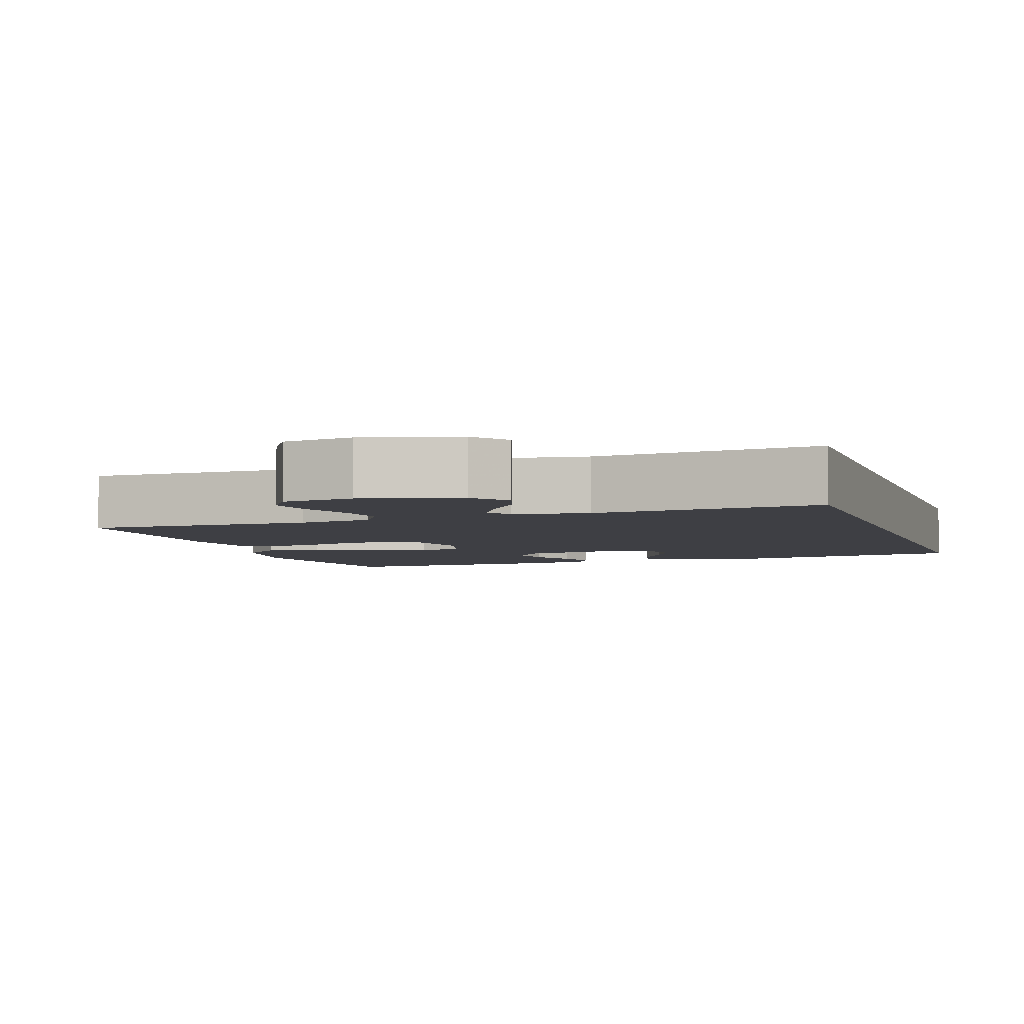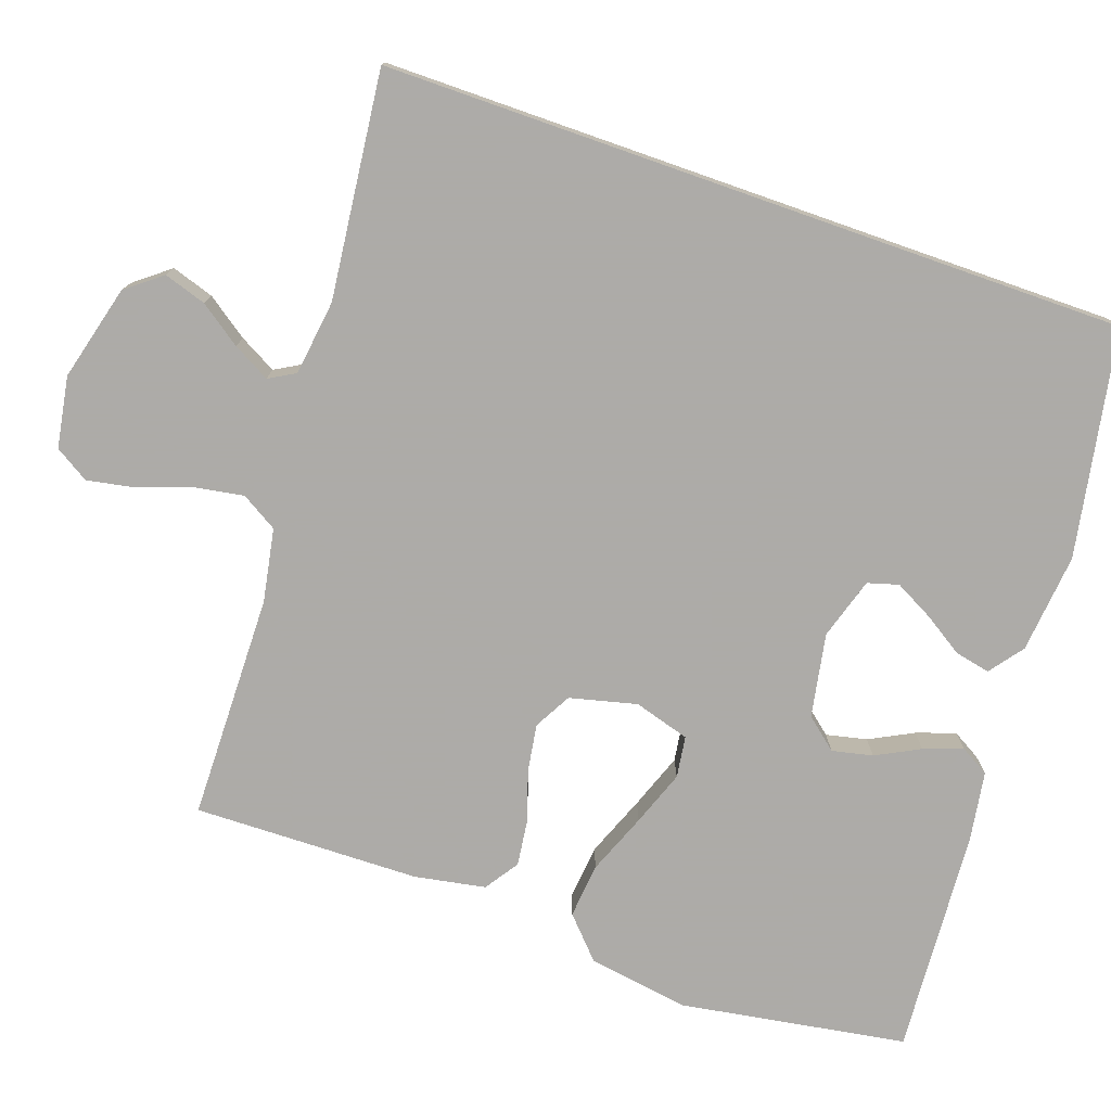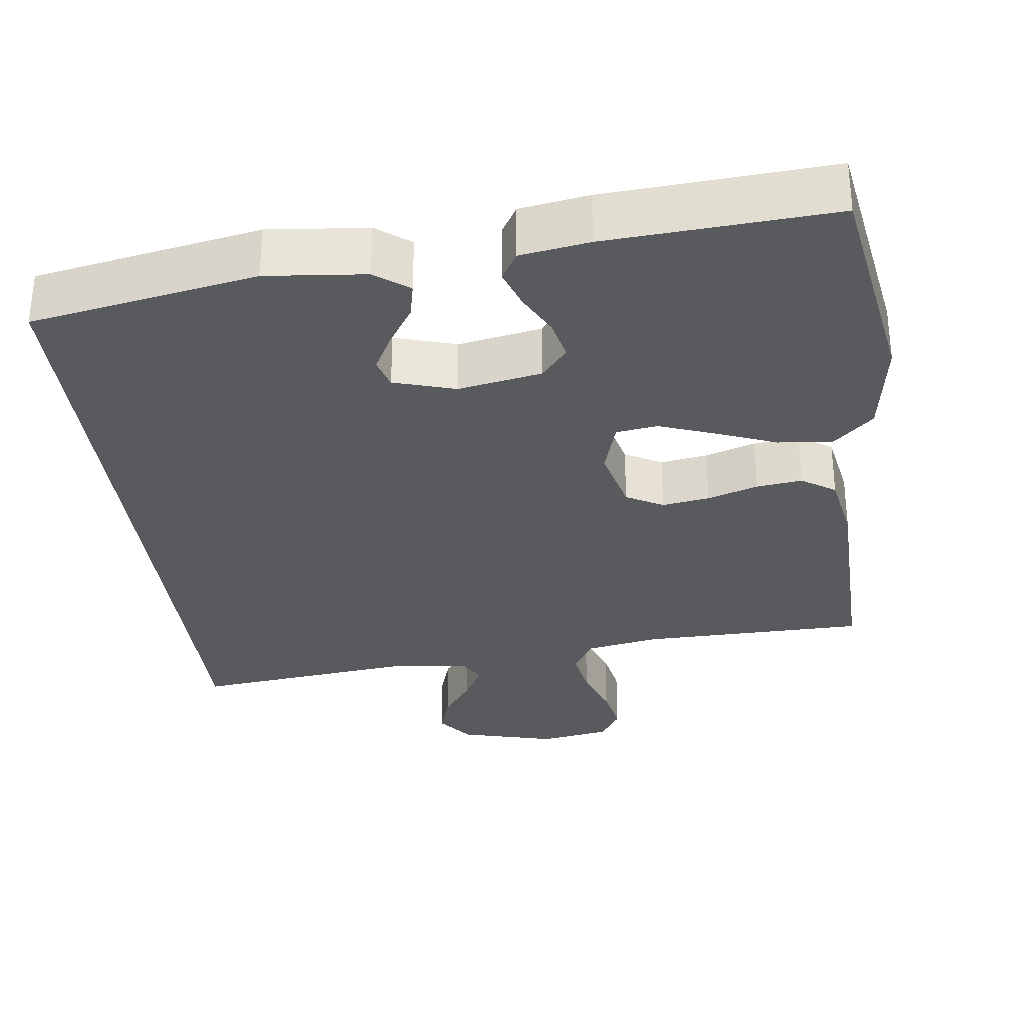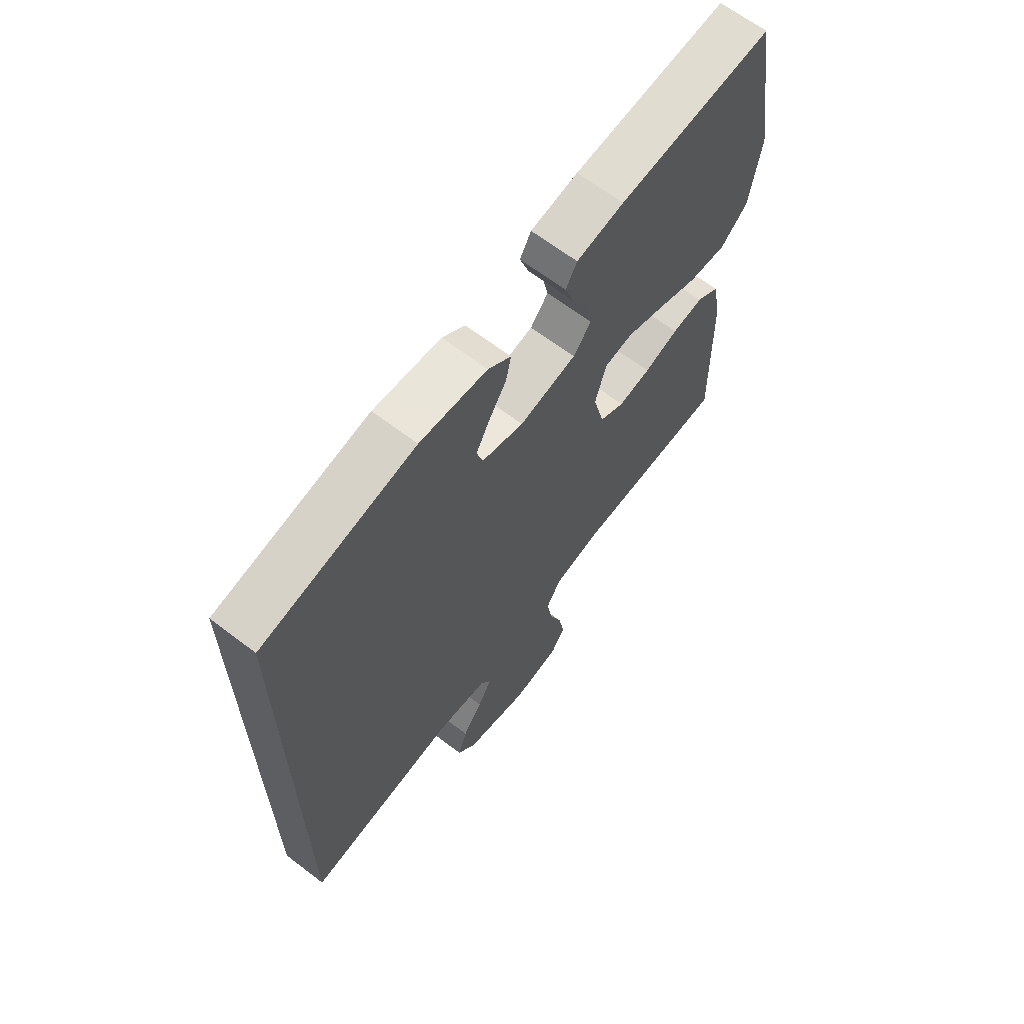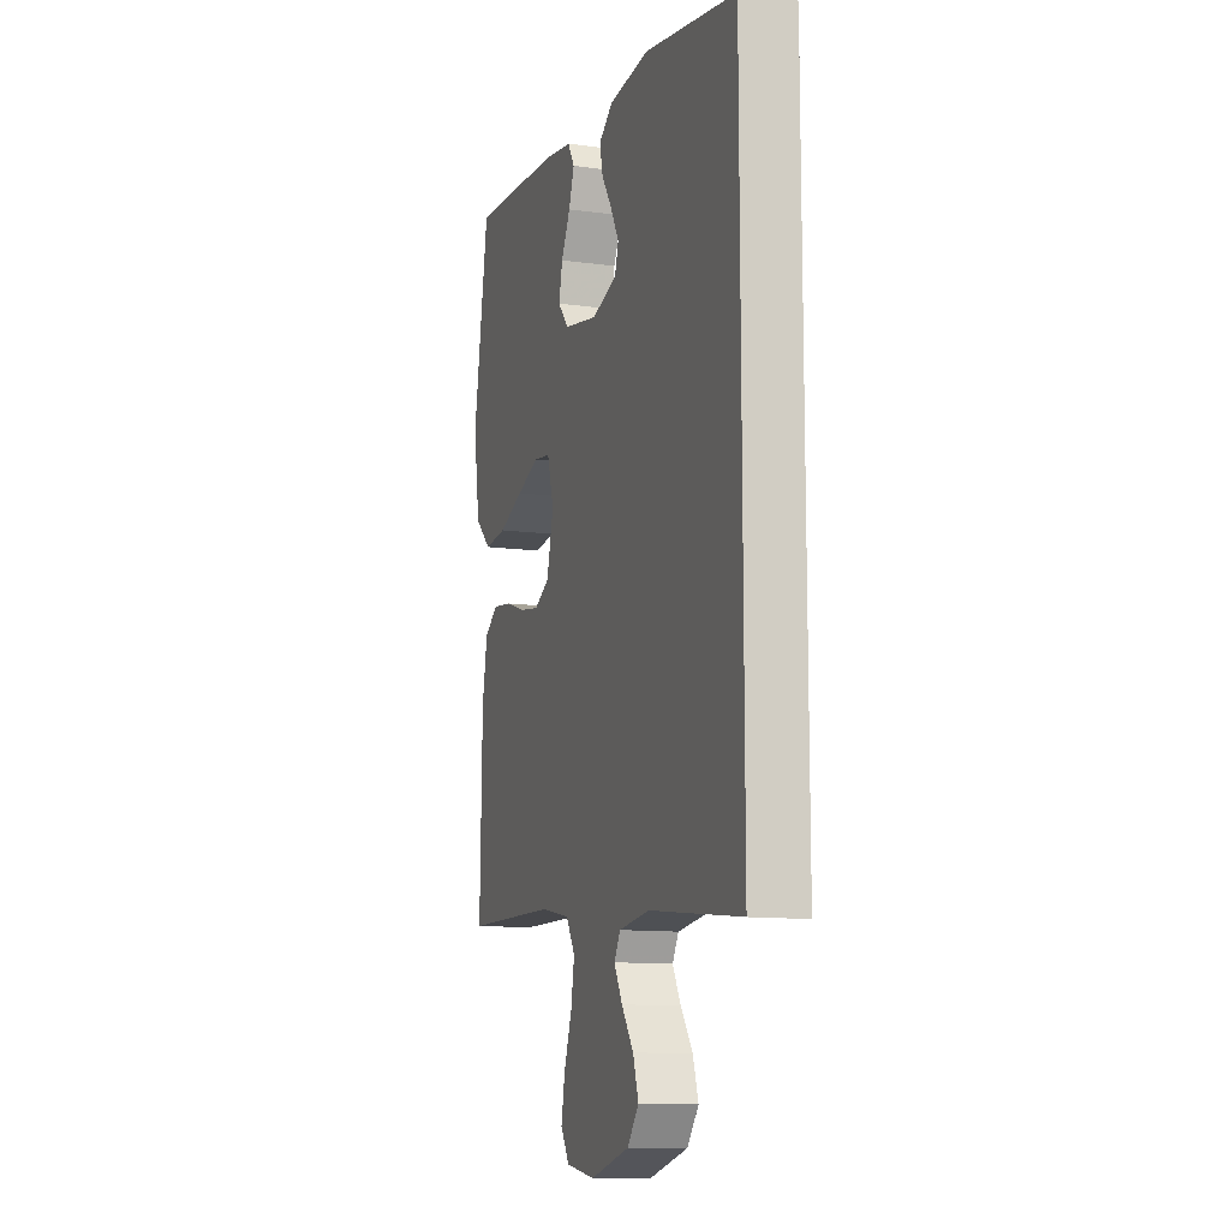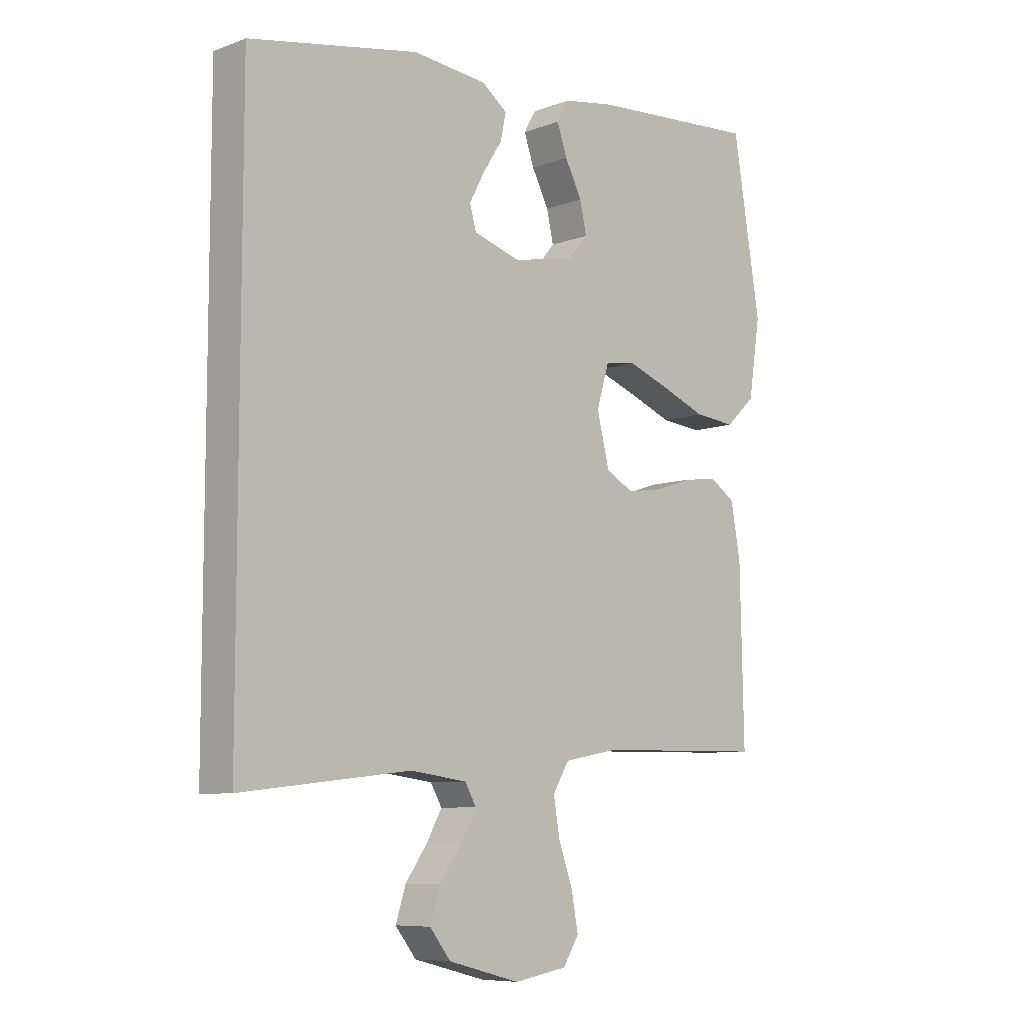
<metadata>
{"format":"obj","ext":"obj","renderer":"f3d","projection":"perspective","resolution":1024,"background":"white","views":[{"elev":-4.5,"azim":-162.1,"up":"+Y"},{"elev":-76.5,"azim":-109.3,"up":"+Y"},{"elev":-31.4,"azim":7.1,"up":"+Y"},{"elev":65.5,"azim":-52.5,"up":"+Z"},{"elev":-11.7,"azim":-108.2,"up":"+Z"},{"elev":-8.1,"azim":-44.5,"up":"+Z"}]}
</metadata>
<code>
v -0.5 0.07 0.407
v -0.2 0.07 0.463
v -0.068 0.07 0.45
v -0.023 0.07 0.416
v -0.033 0.07 0.369
v -0.067 0.07 0.316
v -0.094 0.07 0.265
v -0.082 0.07 0.224
v 0 0.07 0.199
v 0.111 0.07 0.22
v 0.146 0.07 0.262
v 0.134 0.07 0.316
v 0.104 0.07 0.374
v 0.086 0.07 0.426
v 0.108 0.07 0.464
v 0.2 0.07 0.479
v 0.5 0.07 0.5
v 0.549 0.07 0.2
v 0.528 0.07 0.065
v 0.475 0.07 0.016
v 0.402 0.07 0.023
v 0.321 0.07 0.055
v 0.247 0.07 0.082
v 0.192 0.07 0.074
v 0.17 0.07 0
v 0.192 0.07 -0.089
v 0.241 0.07 -0.116
v 0.304 0.07 -0.106
v 0.371 0.07 -0.084
v 0.432 0.07 -0.076
v 0.477 0.07 -0.106
v 0.494 0.07 -0.2
v 0.5 0.07 -0.5
v 0.2 0.07 -0.505
v 0.103 0.07 -0.523
v 0.074 0.07 -0.571
v 0.085 0.07 -0.636
v 0.11 0.07 -0.706
v 0.122 0.07 -0.77
v 0.094 0.07 -0.815
v 0 0.07 -0.831
v -0.127 0.07 -0.798
v -0.164 0.07 -0.751
v -0.146 0.07 -0.695
v -0.107 0.07 -0.64
v -0.08 0.07 -0.591
v -0.1 0.07 -0.556
v -0.2 0.07 -0.543
v -0.5 0.07 -0.577
v -0.5 0 0.407
v -0.2 0 0.463
v -0.068 0 0.45
v -0.023 0 0.416
v -0.033 0 0.369
v -0.067 0 0.316
v -0.094 0 0.265
v -0.082 0 0.224
v 0 0 0.199
v 0.111 0 0.22
v 0.146 0 0.262
v 0.134 0 0.316
v 0.104 0 0.374
v 0.086 0 0.426
v 0.108 0 0.464
v 0.2 0 0.479
v 0.5 0 0.5
v 0.549 0 0.2
v 0.528 0 0.065
v 0.475 0 0.016
v 0.402 0 0.023
v 0.321 0 0.055
v 0.247 0 0.082
v 0.192 0 0.074
v 0.17 0 0
v 0.192 0 -0.089
v 0.241 0 -0.116
v 0.304 0 -0.106
v 0.371 0 -0.084
v 0.432 0 -0.076
v 0.477 0 -0.106
v 0.494 0 -0.2
v 0.5 0 -0.5
v 0.2 0 -0.505
v 0.103 0 -0.523
v 0.074 0 -0.571
v 0.085 0 -0.636
v 0.11 0 -0.706
v 0.122 0 -0.77
v 0.094 0 -0.815
v 0 0 -0.831
v -0.127 0 -0.798
v -0.164 0 -0.751
v -0.146 0 -0.695
v -0.107 0 -0.64
v -0.08 0 -0.591
v -0.1 0 -0.556
v -0.2 0 -0.543
v -0.5 0 -0.577
f 48 49 1 2
f 47 48 2
f 46 47 2
f 42 43 44 45
f 42 45 46
f 41 42 46
f 37 38 39 40
f 36 37 40 41
f 31 32 33 34
f 31 34 35
f 28 29 30 31
f 27 28 31 35
f 26 27 35 36
f 19 20 21 22
f 19 22 23
f 18 19 23
f 17 18 23 24
f 15 16 17 24
f 12 13 14 15
f 11 12 15 24
f 3 4 5 6
f 3 6 7
f 2 3 7
f 46 2 7 8
f 25 26 36 41
f 25 41 46 8
f 10 11 24 25
f 9 10 25
f 8 9 25
f 51 50 98 97
f 51 97 96
f 51 96 95
f 94 93 92 91
f 95 94 91
f 95 91 90
f 89 88 87 86
f 90 89 86 85
f 83 82 81 80
f 84 83 80
f 80 79 78 77
f 84 80 77 76
f 85 84 76 75
f 71 70 69 68
f 72 71 68
f 72 68 67
f 73 72 67 66
f 73 66 65 64
f 64 63 62 61
f 73 64 61 60
f 55 54 53 52
f 56 55 52
f 56 52 51
f 57 56 51 95
f 90 85 75 74
f 57 95 90 74
f 74 73 60 59
f 74 59 58
f 74 58 57
f 1 50 51 2
f 2 51 52 3
f 3 52 53 4
f 4 53 54 5
f 5 54 55 6
f 6 55 56 7
f 7 56 57 8
f 8 57 58 9
f 9 58 59 10
f 10 59 60 11
f 11 60 61 12
f 12 61 62 13
f 13 62 63 14
f 14 63 64 15
f 15 64 65 16
f 16 65 66 17
f 17 66 67 18
f 18 67 68 19
f 19 68 69 20
f 20 69 70 21
f 21 70 71 22
f 22 71 72 23
f 23 72 73 24
f 24 73 74 25
f 25 74 75 26
f 26 75 76 27
f 27 76 77 28
f 28 77 78 29
f 29 78 79 30
f 30 79 80 31
f 31 80 81 32
f 32 81 82 33
f 33 82 83 34
f 34 83 84 35
f 35 84 85 36
f 36 85 86 37
f 37 86 87 38
f 38 87 88 39
f 39 88 89 40
f 40 89 90 41
f 41 90 91 42
f 42 91 92 43
f 43 92 93 44
f 44 93 94 45
f 45 94 95 46
f 46 95 96 47
f 47 96 97 48
f 48 97 98 49
f 49 98 50 1

</code>
